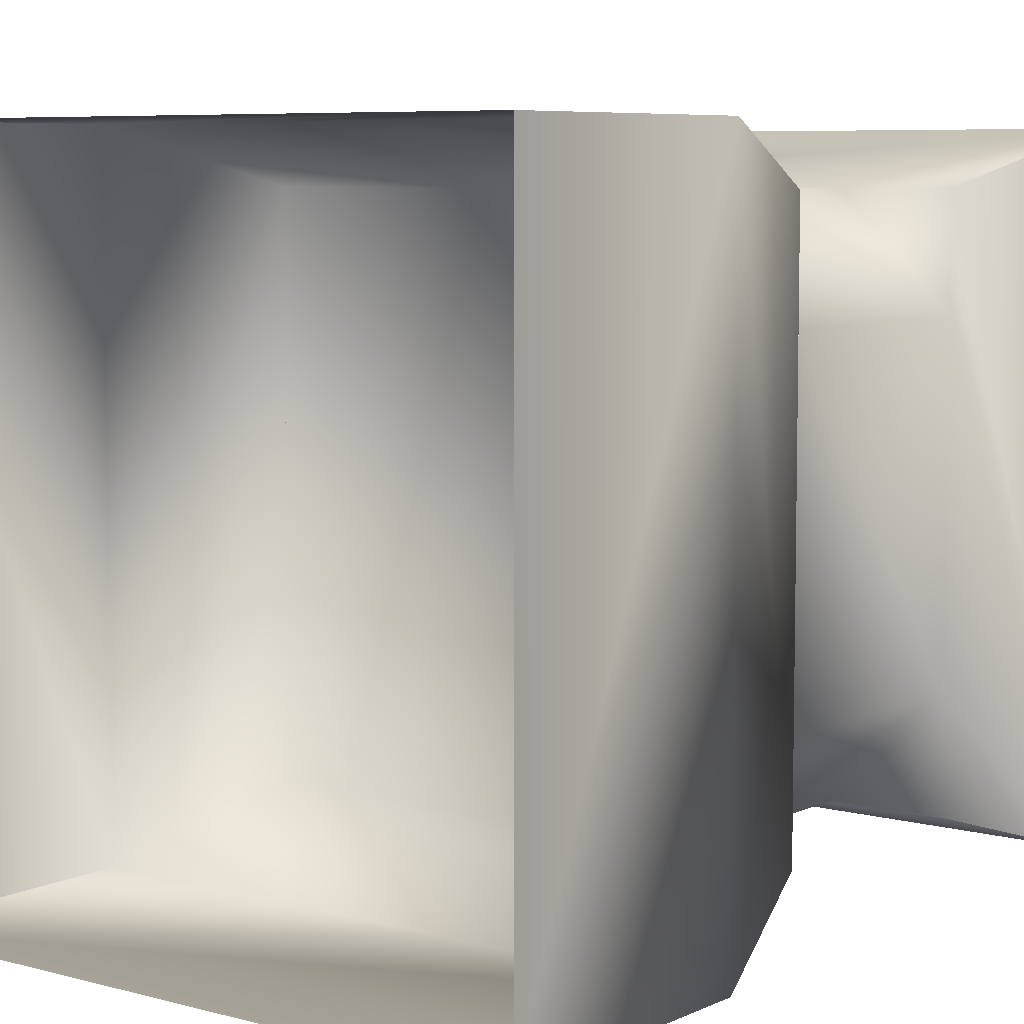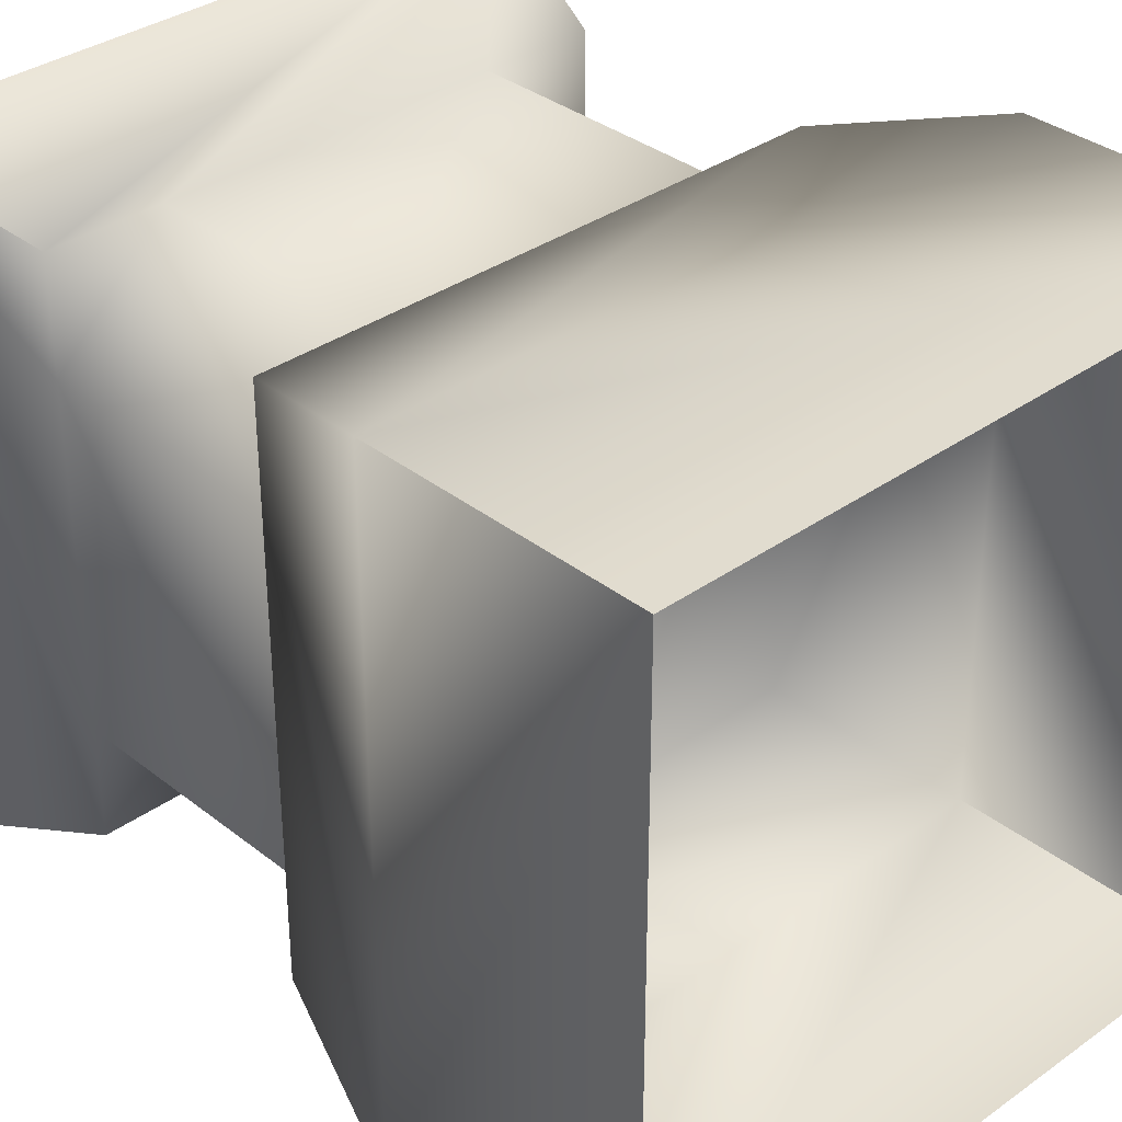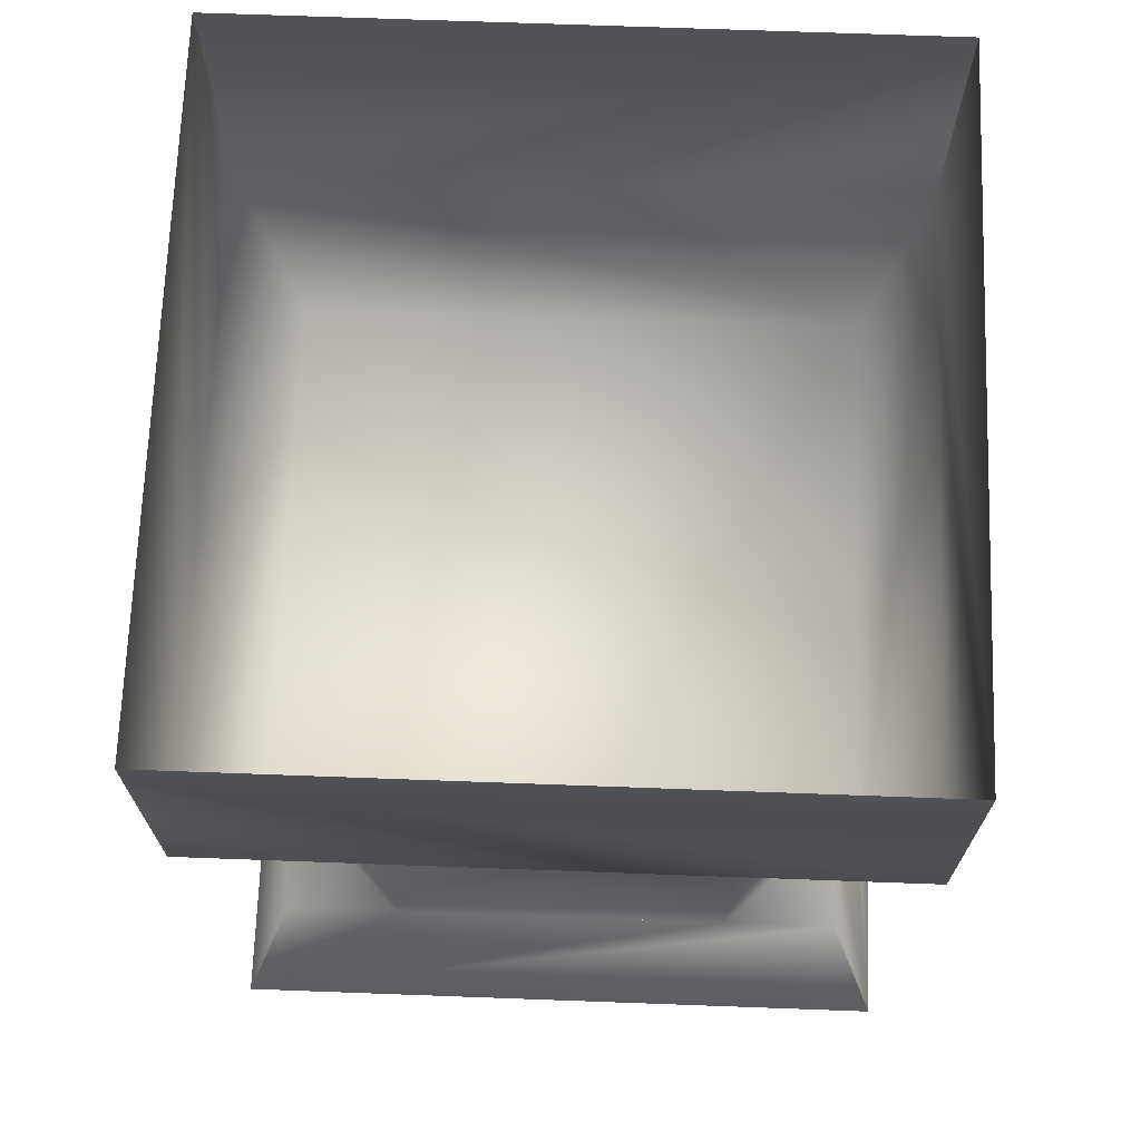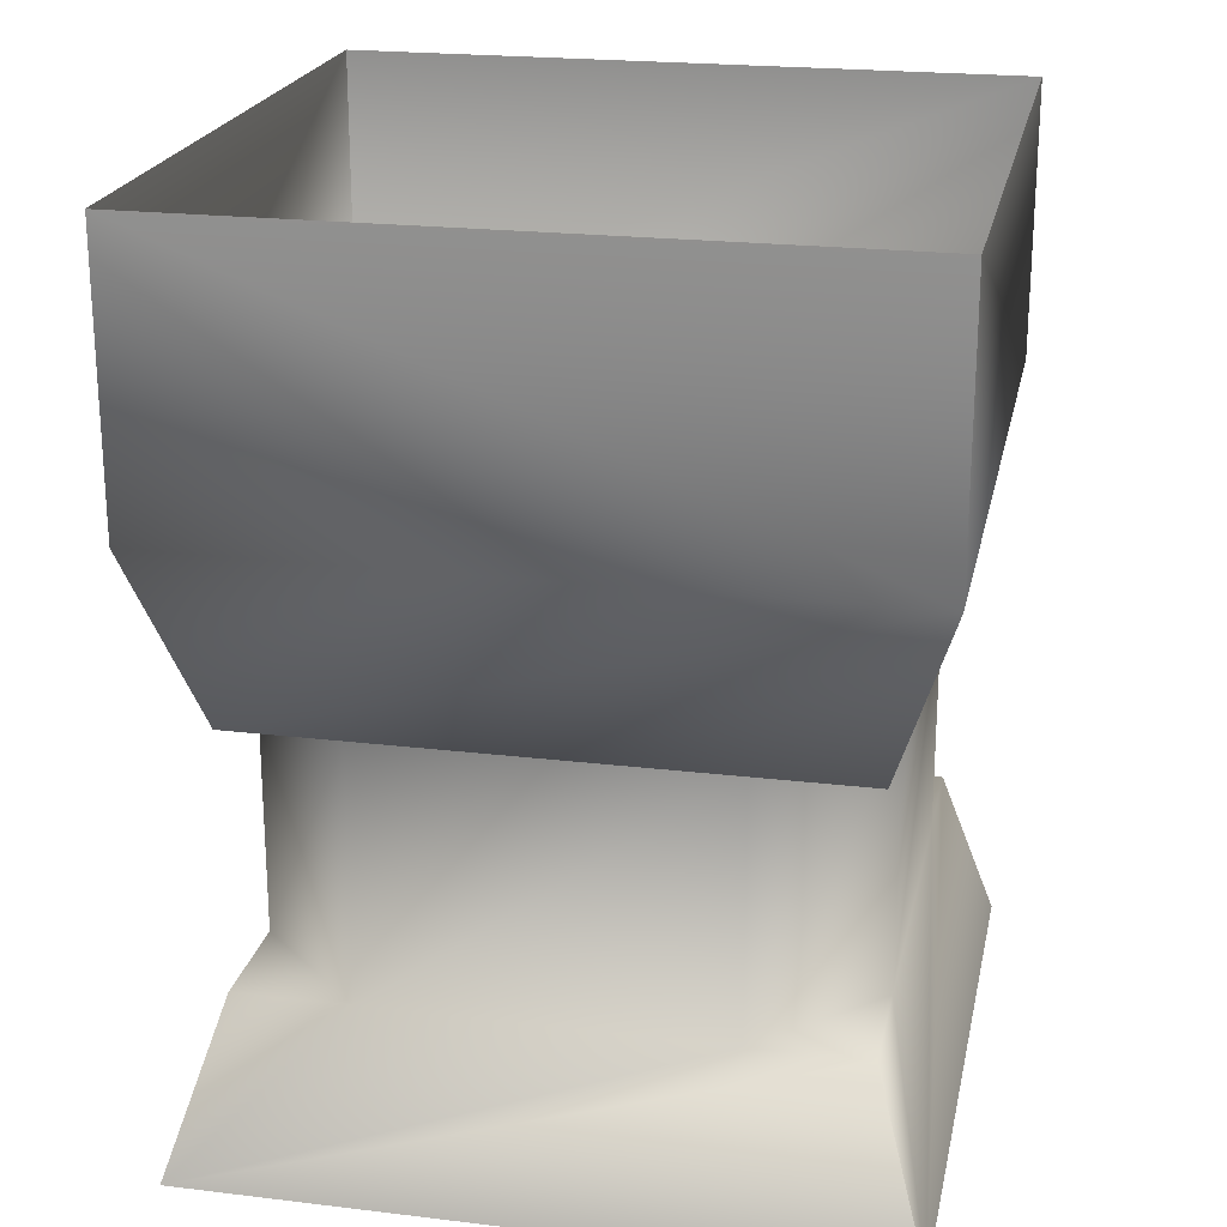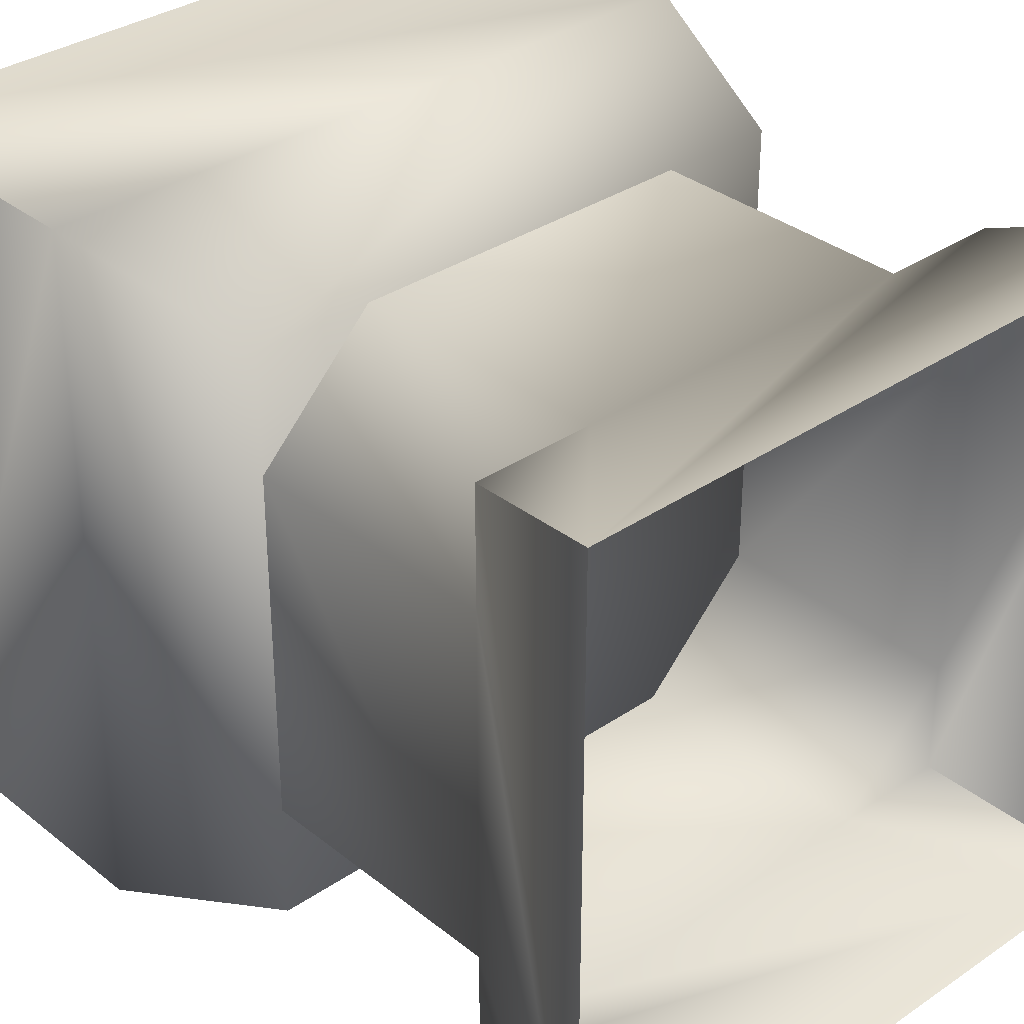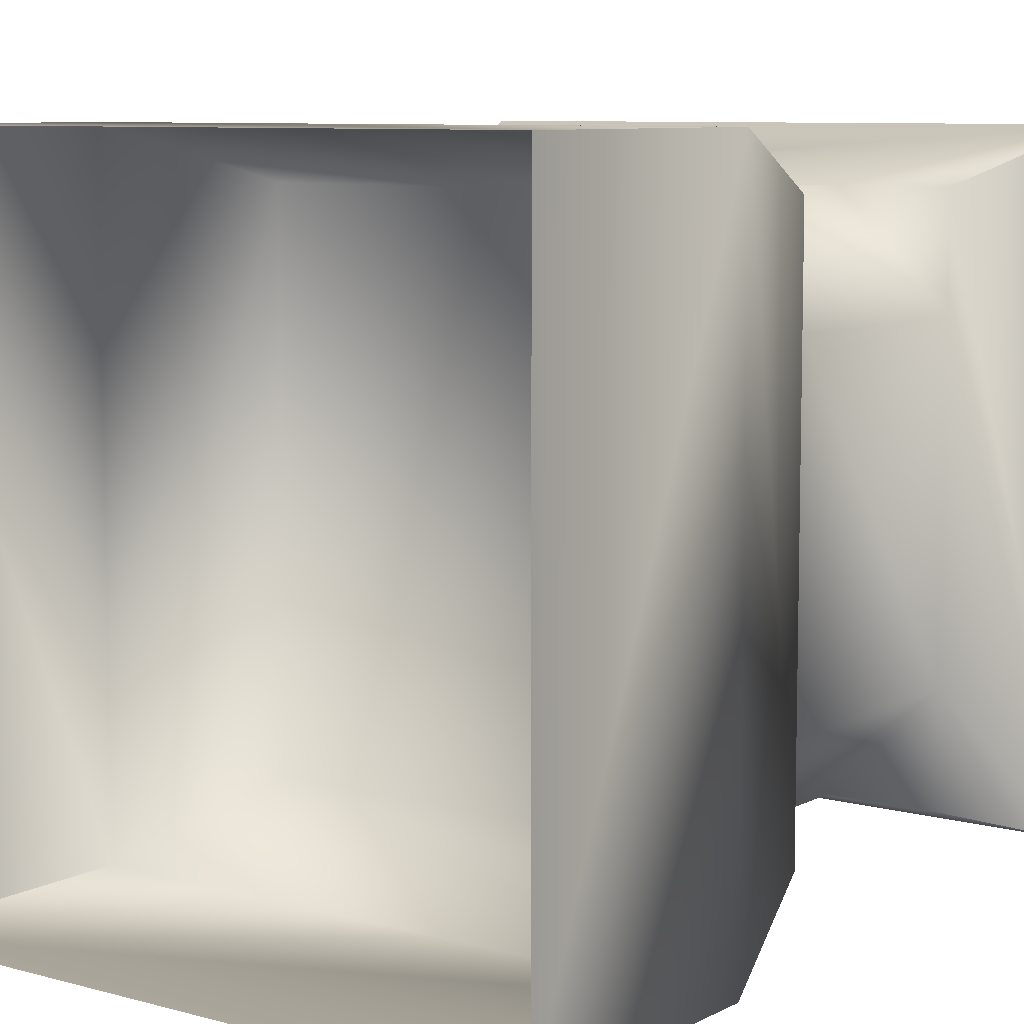
<metadata>
{"format":"obj","ext":"obj","renderer":"f3d","projection":"perspective","resolution":1024,"background":"white","views":[{"elev":6.9,"azim":-142.3,"up":"+Z"},{"elev":34.5,"azim":136.4,"up":"+Z"},{"elev":69.5,"azim":92.1,"up":"+Y"},{"elev":21.8,"azim":101.8,"up":"+Y"},{"elev":33.6,"azim":-42.8,"up":"+Z"},{"elev":8.3,"azim":-143.5,"up":"+Z"}]}
</metadata>
<code>
g Object251
v -1.156e+04 -709.2 1.27e+04
v -1.156e+04 -636.1 1.27e+04
v -1.156e+04 -636.1 1.288e+04
v -1.174e+04 -709.2 1.27e+04
v -1.174e+04 -636.1 1.27e+04
v -1.156e+04 -636.1 1.27e+04
v -1.156e+04 -709.2 1.27e+04
v -1.174e+04 -709.2 1.288e+04
v -1.174e+04 -636.1 1.288e+04
v -1.174e+04 -636.1 1.27e+04
v -1.174e+04 -709.2 1.27e+04
v -1.156e+04 -709.2 1.288e+04
v -1.156e+04 -636.1 1.288e+04
v -1.174e+04 -636.1 1.288e+04
v -1.174e+04 -709.2 1.288e+04
v -1.156e+04 -709.2 1.288e+04
f 3 1 2
f 1 3 16
f 6 4 5
f 4 6 7
f 10 8 9
f 8 10 11
f 14 12 13
f 12 14 15
v -1.169e+04 -823 1.286e+04
v -1.172e+04 -823 1.286e+04
v -1.173e+04 -868.2 1.288e+04
v -1.156e+04 -868.2 1.27e+04
v -1.157e+04 -823 1.271e+04
v -1.156e+04 -868.2 1.288e+04
v -1.157e+04 -823 1.286e+04
v -1.16e+04 -823 1.286e+04
v -1.156e+04 -868.2 1.288e+04
v -1.172e+04 -823 1.283e+04
v -1.172e+04 -823 1.274e+04
v -1.173e+04 -868.2 1.27e+04
v -1.172e+04 -823 1.286e+04
v -1.173e+04 -868.2 1.288e+04
v -1.157e+04 -823 1.274e+04
v -1.157e+04 -823 1.283e+04
v -1.157e+04 -823 1.286e+04
v -1.156e+04 -868.2 1.27e+04
v -1.16e+04 -823 1.271e+04
v -1.157e+04 -823 1.271e+04
v -1.173e+04 -868.2 1.27e+04
v -1.172e+04 -823 1.271e+04
v -1.169e+04 -823 1.271e+04
v -1.172e+04 -823 1.271e+04
v -1.156e+04 -709.2 1.288e+04
v -1.174e+04 -709.2 1.288e+04
v -1.172e+04 -756.6 1.286e+04
v -1.172e+04 -756.6 1.271e+04
v -1.172e+04 -756.6 1.286e+04
v -1.174e+04 -709.2 1.288e+04
v -1.174e+04 -709.2 1.27e+04
v -1.157e+04 -756.6 1.286e+04
v -1.157e+04 -756.6 1.271e+04
v -1.156e+04 -709.2 1.27e+04
v -1.156e+04 -709.2 1.288e+04
v -1.157e+04 -756.6 1.286e+04
v -1.157e+04 -756.6 1.271e+04
v -1.172e+04 -756.6 1.271e+04
v -1.174e+04 -709.2 1.27e+04
v -1.156e+04 -709.2 1.27e+04
f 46 44 45
f 44 46 47
f 19 17 18
f 17 19 24
f 23 24 19
f 25 23 19
f 20 21 22
f 31 22 21
f 22 31 32
f 32 33 22
f 28 26 27
f 26 28 29
f 30 29 28
f 27 40 28
f 38 34 37
f 34 38 39
f 34 35 36
f 35 34 39
f 50 48 49
f 48 50 51
f 41 43 52
f 43 41 42
f 55 53 54
f 53 55 56
v -1.157e+04 -823 1.274e+04
v -1.157e+04 -823 1.271e+04
v -1.16e+04 -823 1.271e+04
v -1.16e+04 -823 1.286e+04
v -1.157e+04 -823 1.286e+04
v -1.157e+04 -823 1.283e+04
v -1.157e+04 -756.6 1.286e+04
v -1.172e+04 -756.6 1.286e+04
v -1.172e+04 -756.6 1.271e+04
v -1.172e+04 -823 1.283e+04
v -1.172e+04 -823 1.286e+04
v -1.169e+04 -823 1.286e+04
v -1.169e+04 -823 1.271e+04
v -1.172e+04 -823 1.271e+04
v -1.172e+04 -823 1.274e+04
v -1.157e+04 -756.6 1.271e+04
f 57 58 59
f 65 63 64
f 63 65 72
f 60 61 62
f 66 67 68
f 69 70 71
v -1.157e+04 -756.6 1.283e+04
v -1.16e+04 -756.6 1.286e+04
v -1.16e+04 -823 1.286e+04
v -1.157e+04 -823 1.274e+04
v -1.16e+04 -823 1.271e+04
v -1.16e+04 -756.6 1.271e+04
v -1.157e+04 -823 1.283e+04
v -1.169e+04 -823 1.271e+04
v -1.169e+04 -756.6 1.271e+04
v -1.172e+04 -756.6 1.283e+04
v -1.172e+04 -756.6 1.274e+04
v -1.172e+04 -823 1.274e+04
v -1.157e+04 -756.6 1.274e+04
v -1.169e+04 -756.6 1.286e+04
v -1.169e+04 -823 1.286e+04
v -1.172e+04 -756.6 1.283e+04
v -1.172e+04 -823 1.283e+04
v -1.172e+04 -823 1.283e+04
f 88 89 86
f 87 86 89
f 86 87 74
f 75 74 87
f 74 75 73
f 79 73 75
f 73 79 85
f 76 85 79
f 85 76 78
f 77 78 76
f 78 77 81
f 80 81 77
f 81 80 83
f 84 83 80
f 83 84 82
f 90 82 84

</code>
